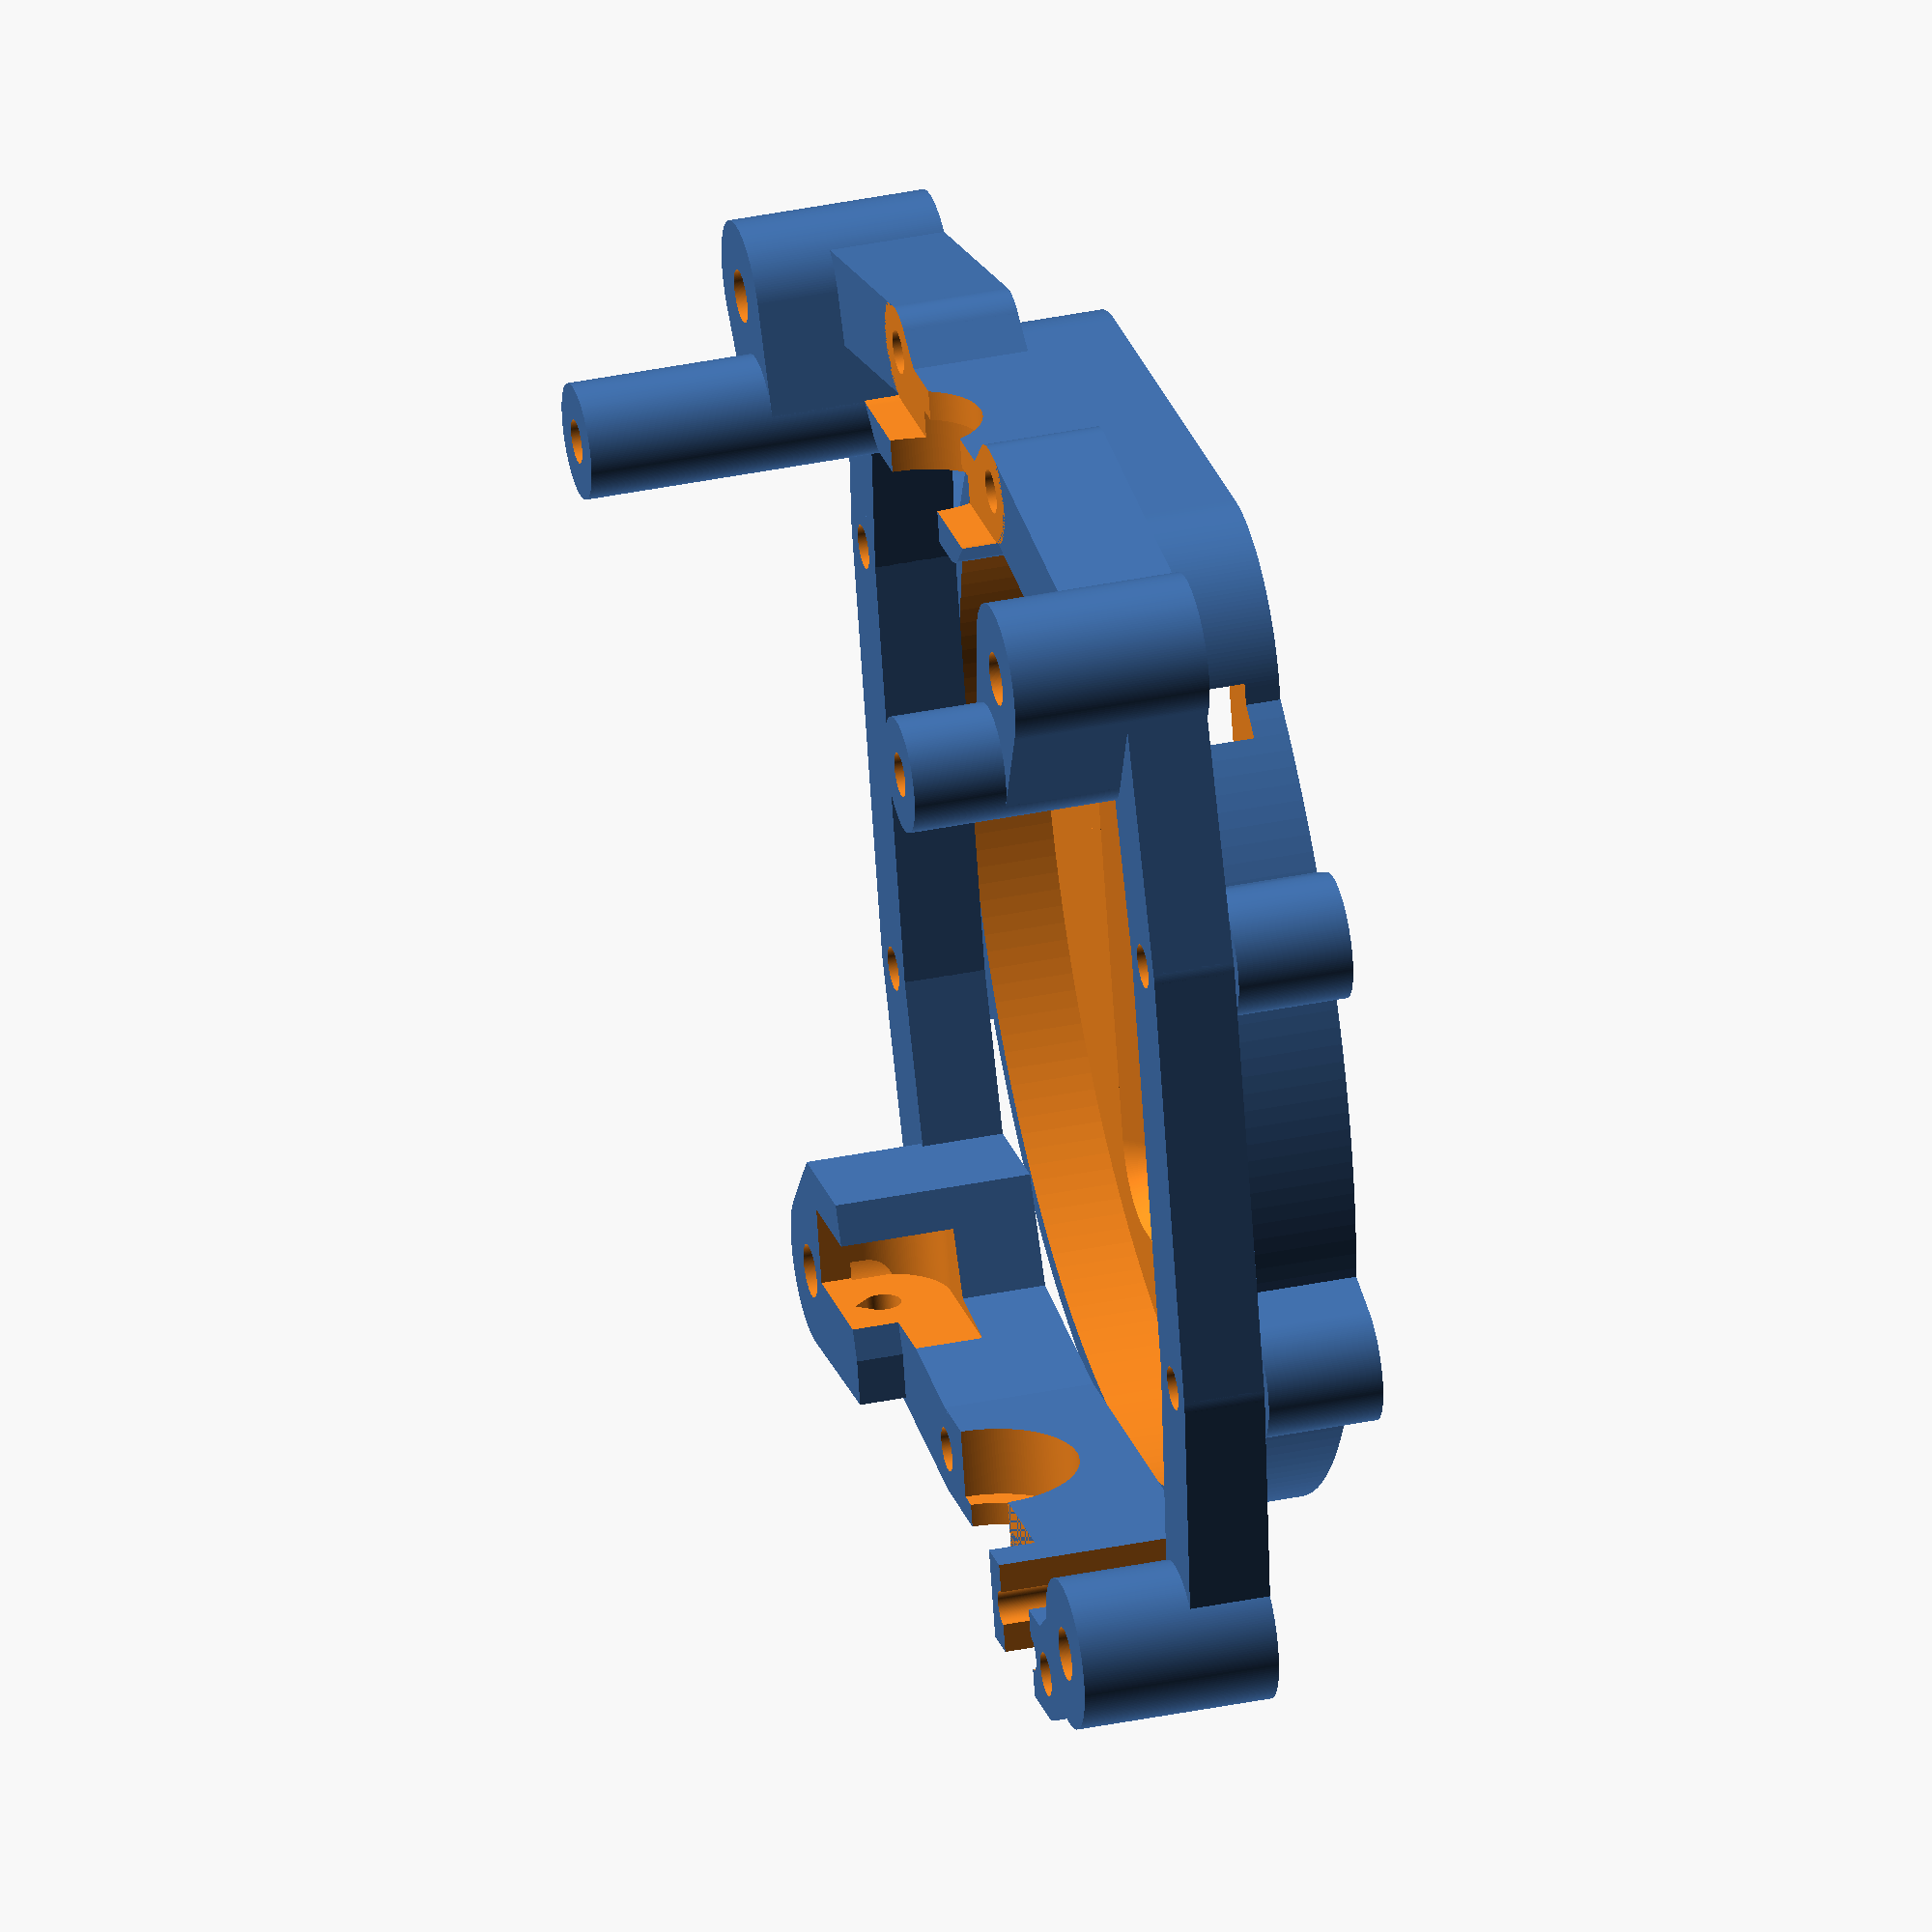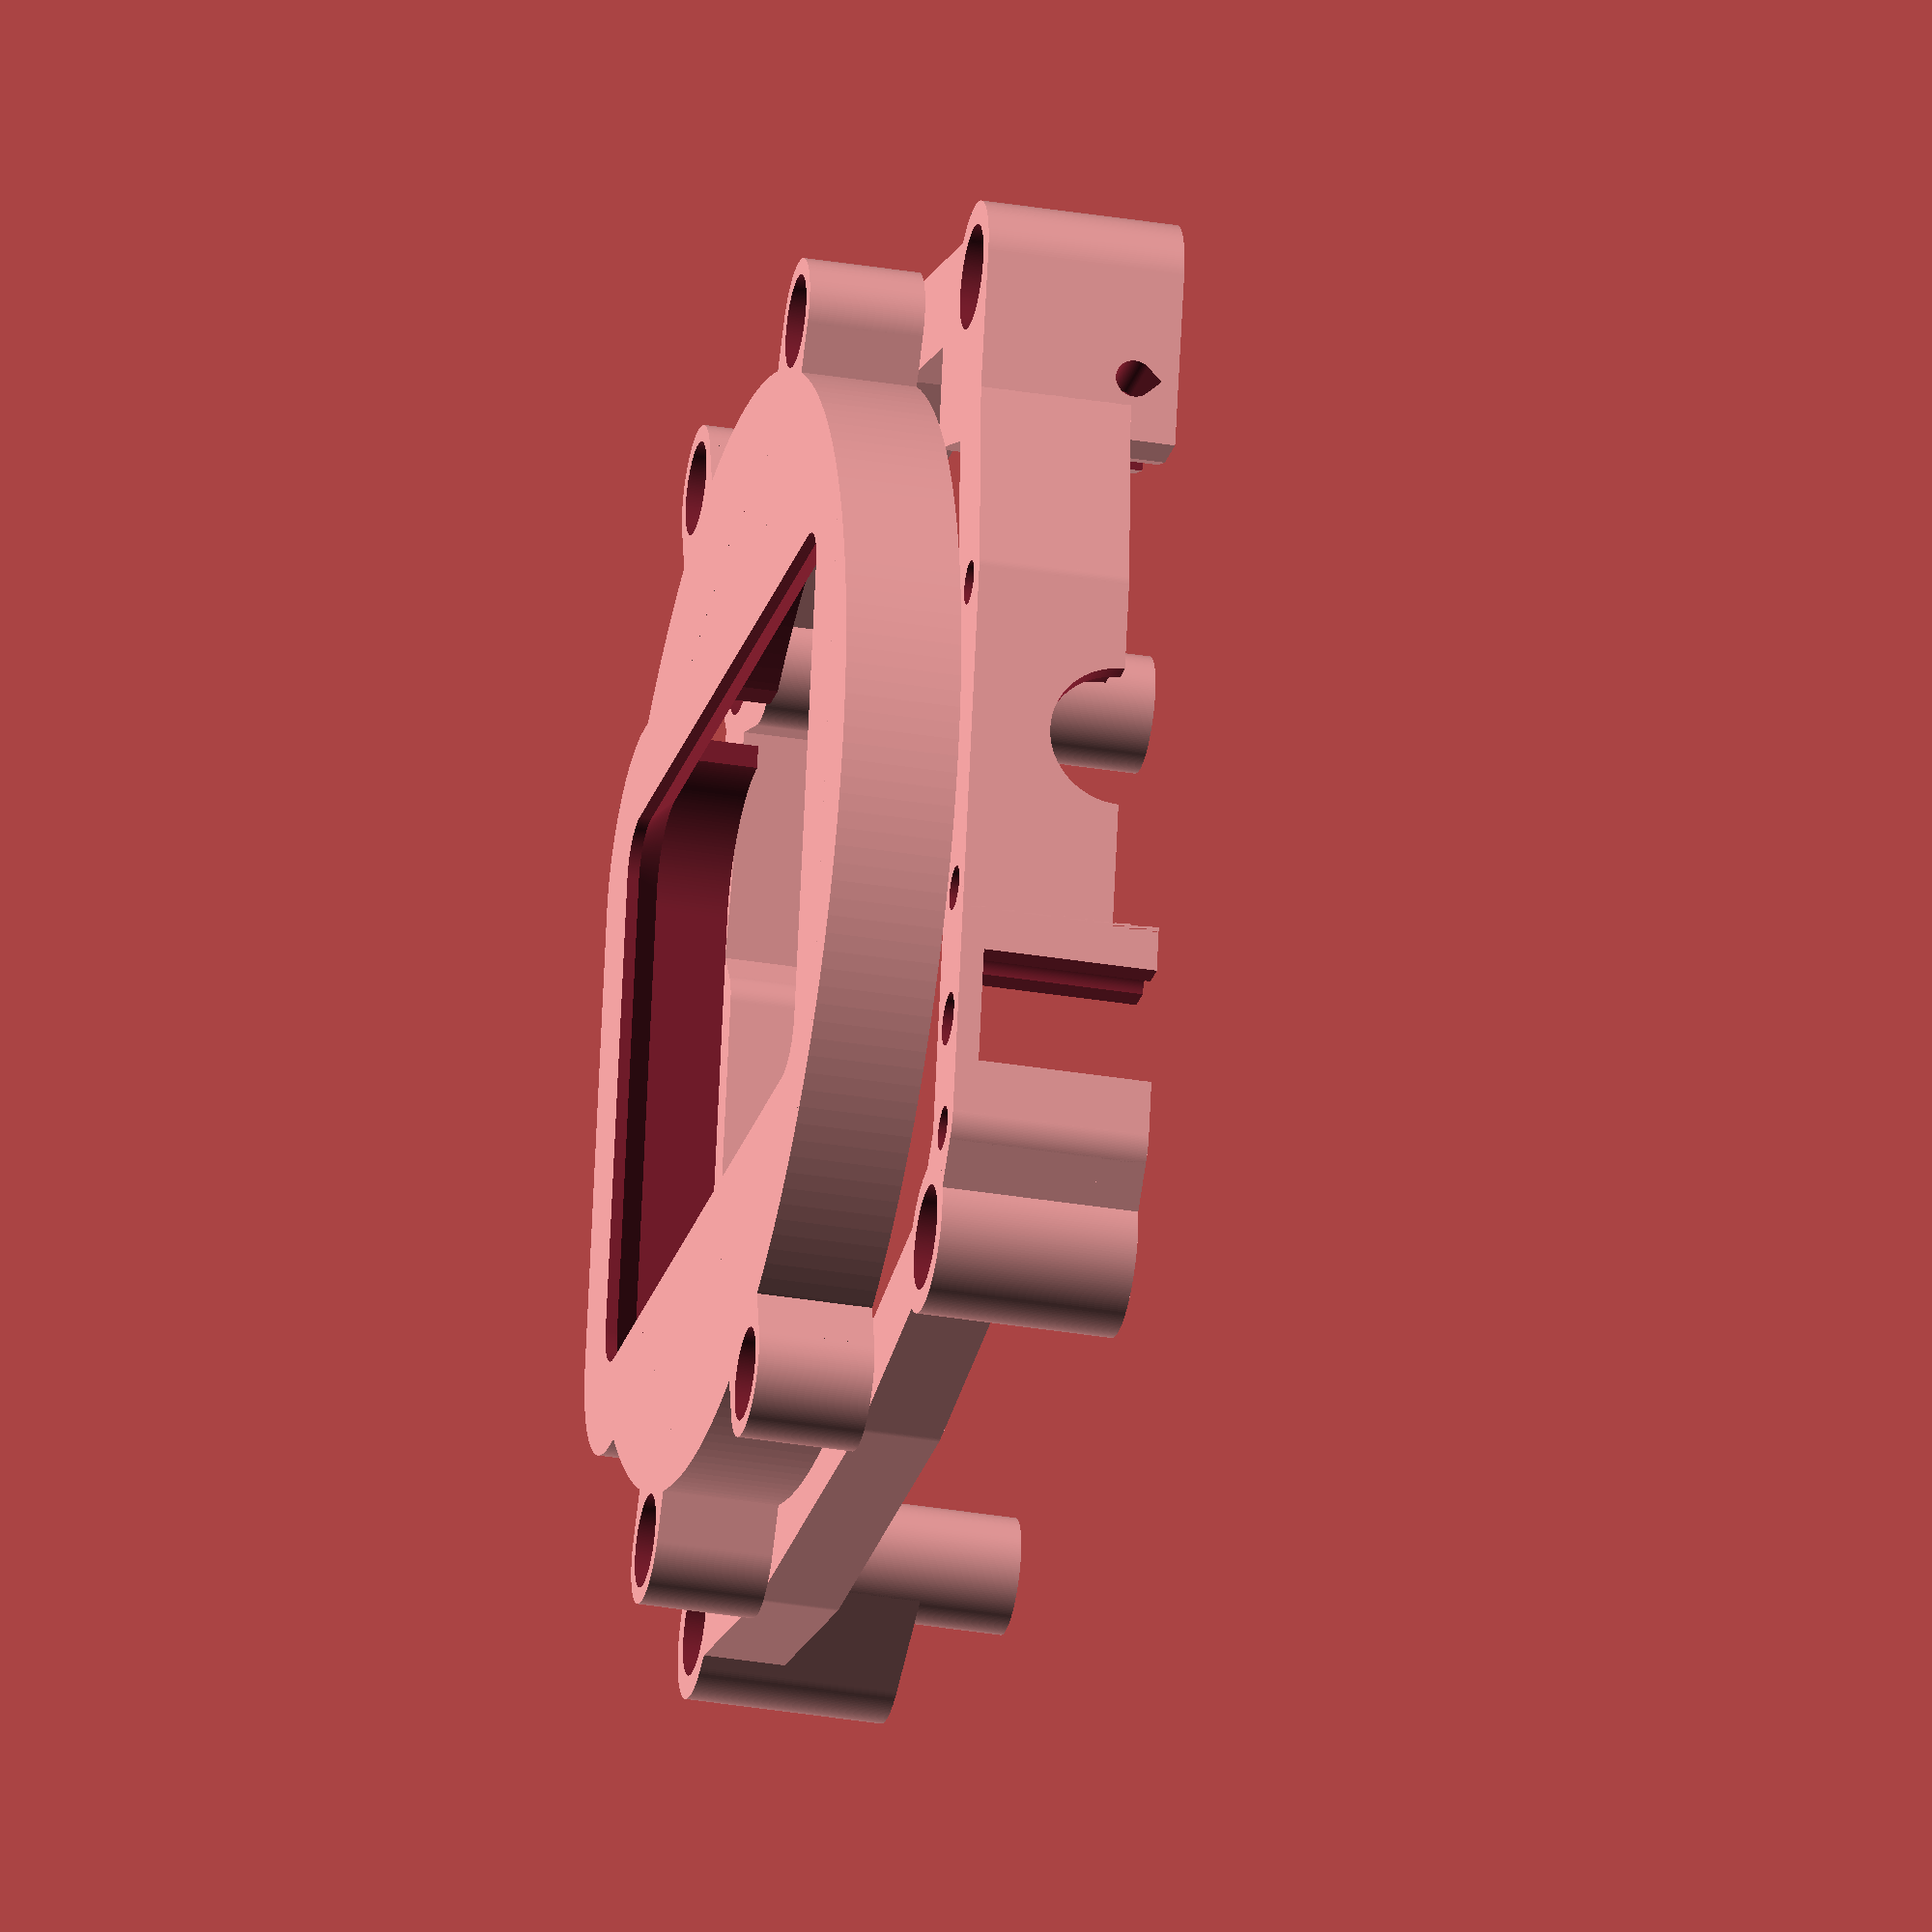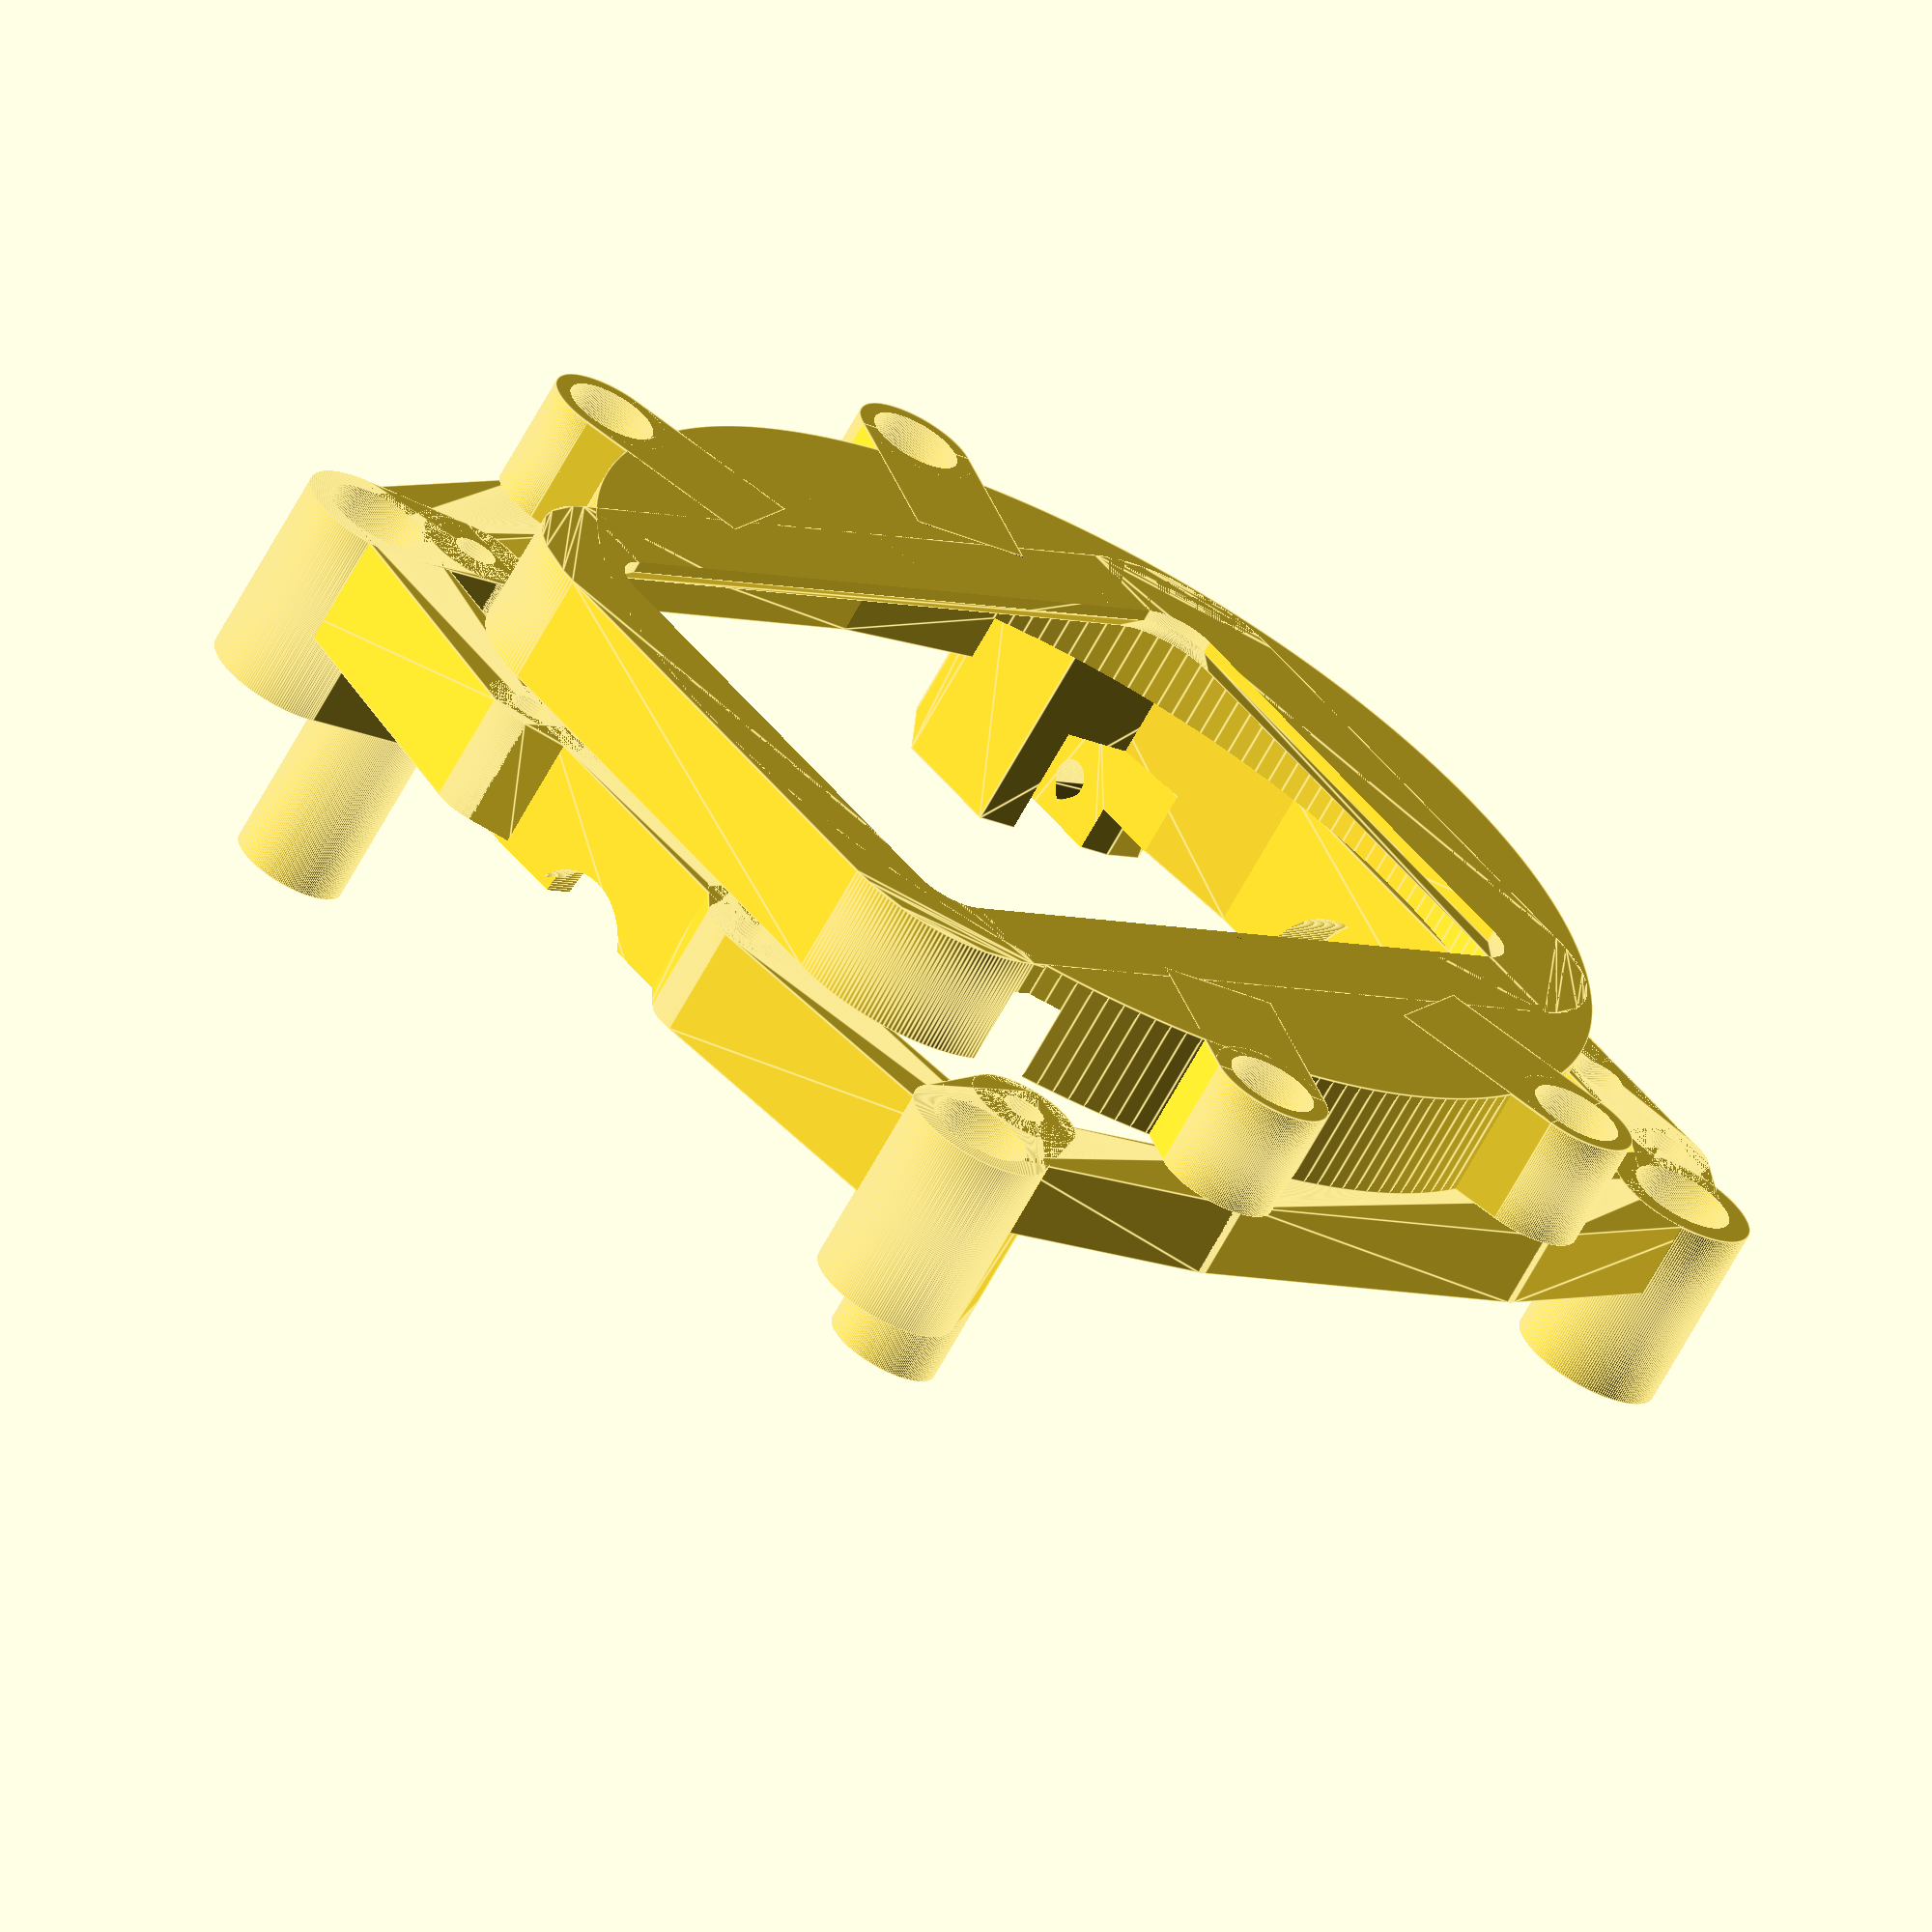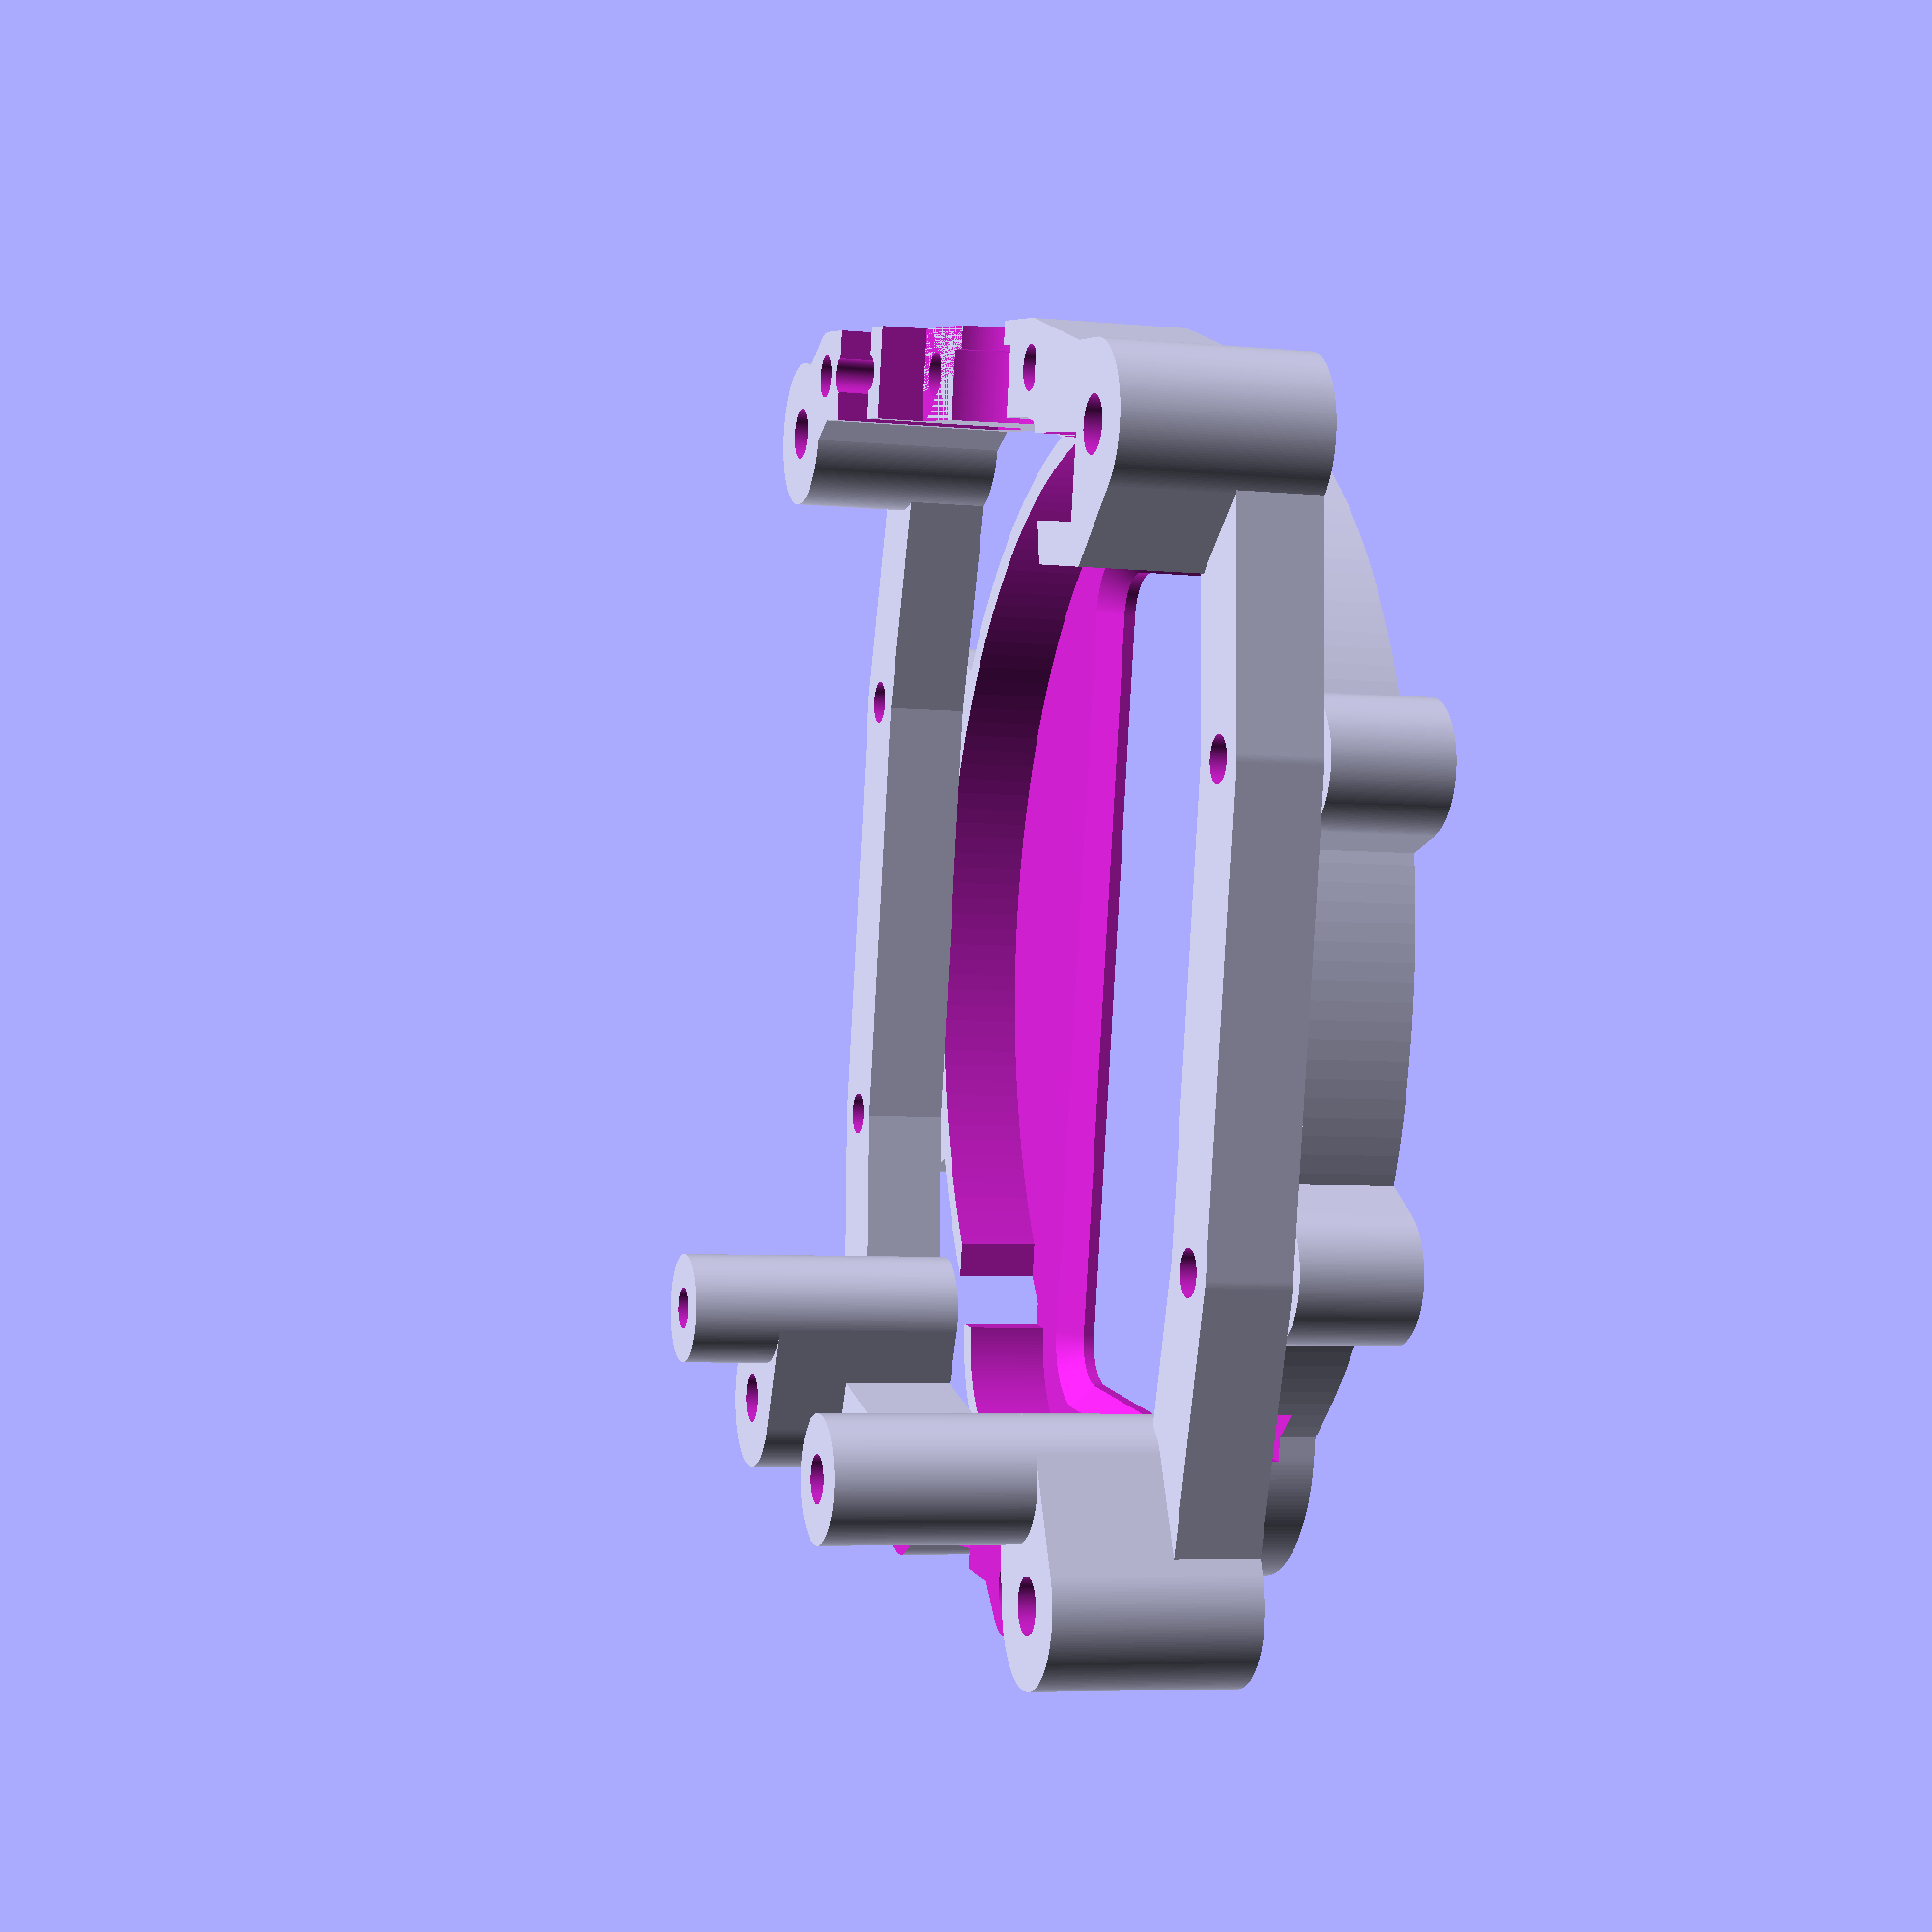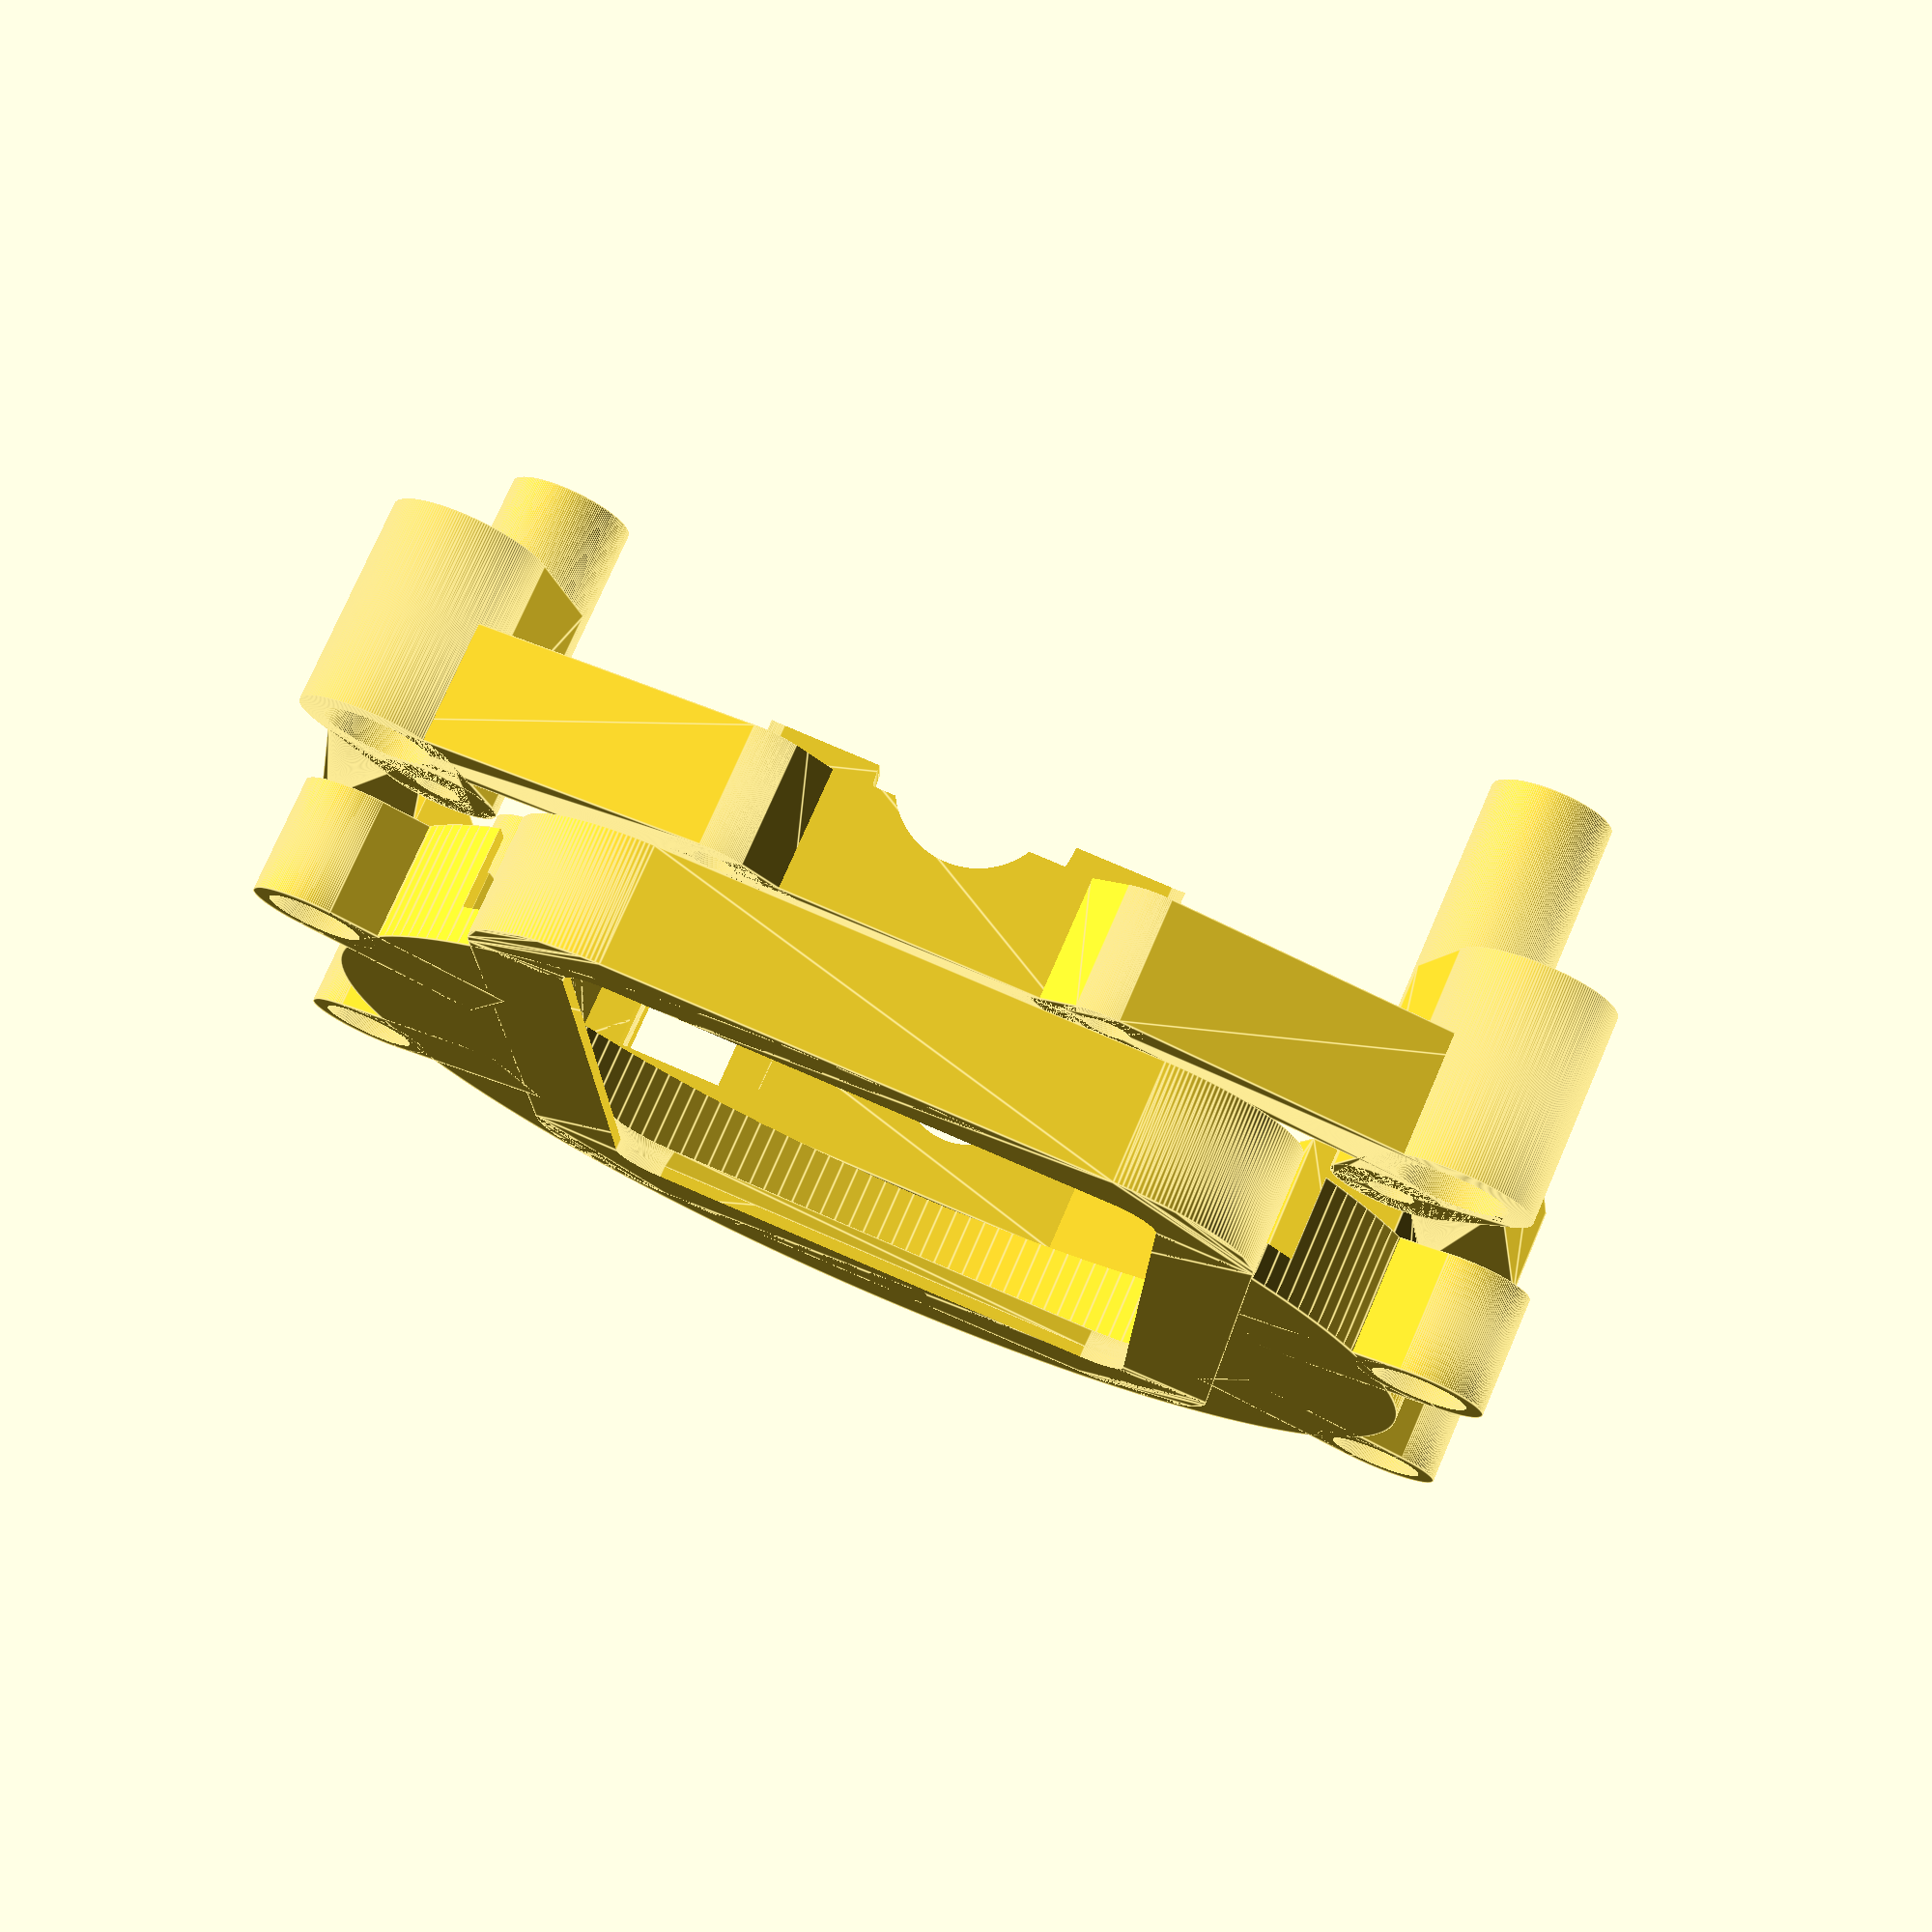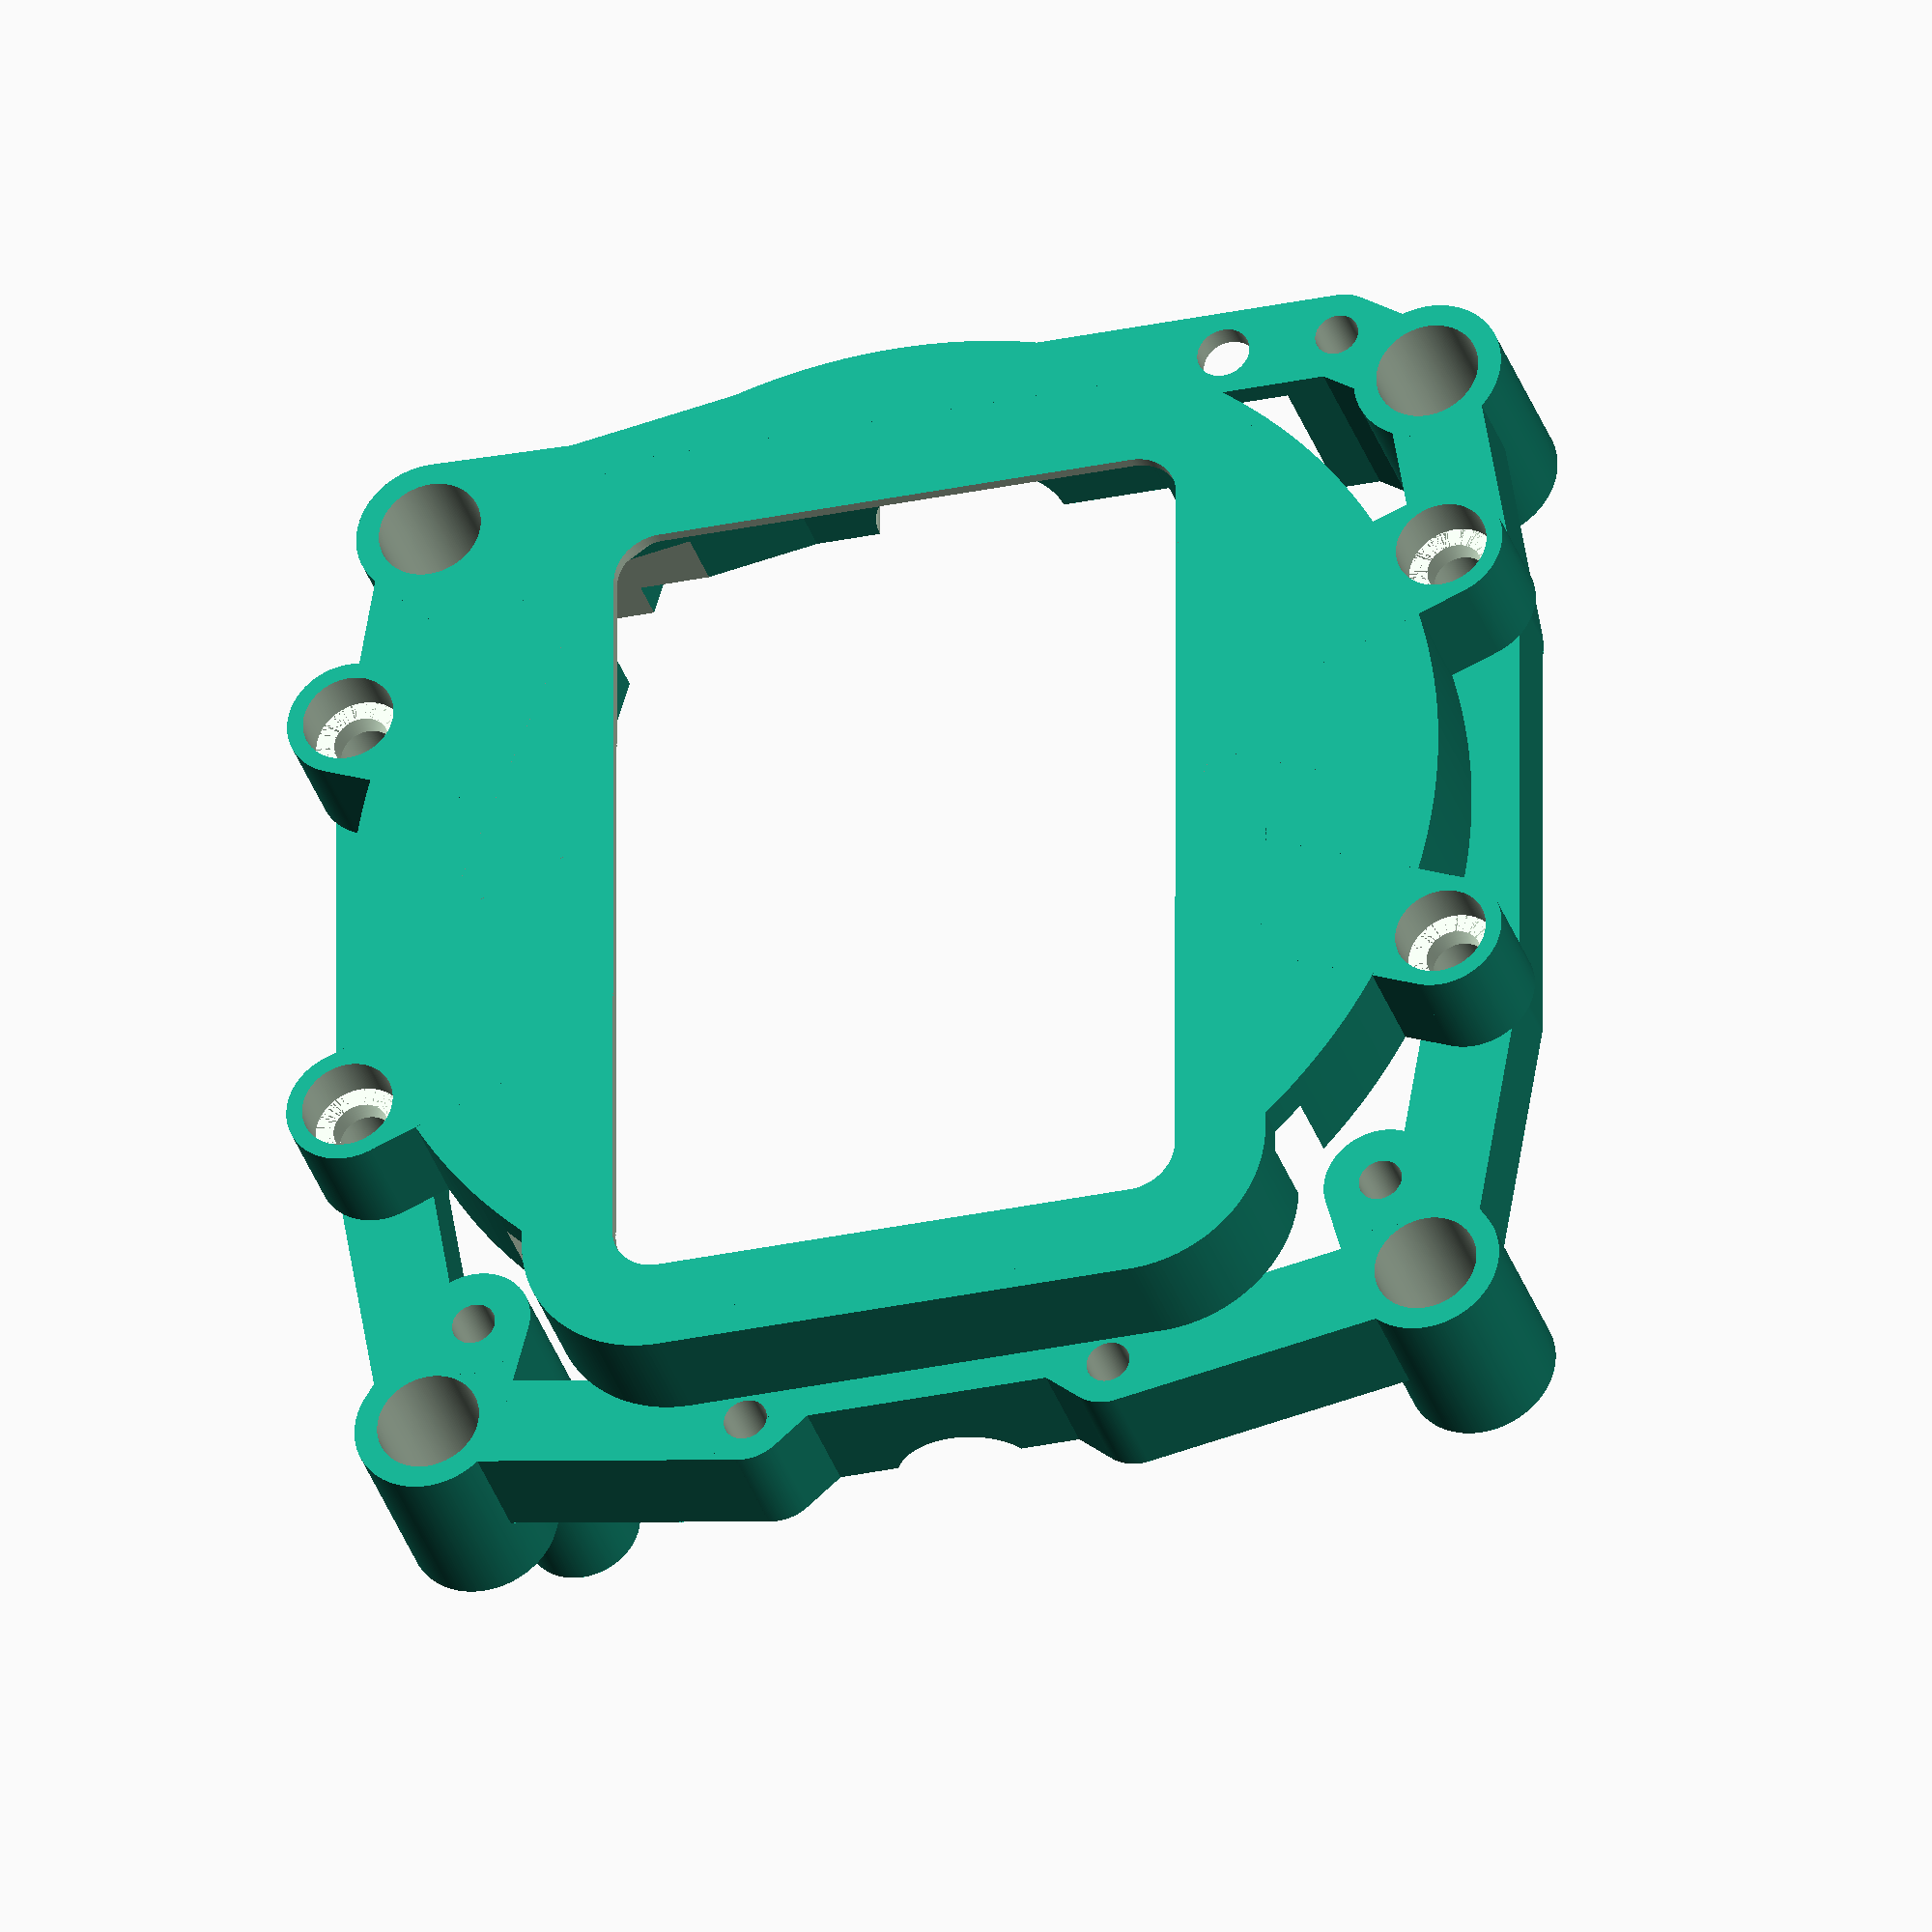
<openscad>
$fn=200;

face_x = 22;
face_d = 48;
face_h = 5;
face_t = 1;

face_mount_r = 26;
face_mount_angle = 68;

stand_to_stand_x = 50;
stands_x = -4.45;
base_l = 45;
base_w = 44;

stick_x = 1.9;

main();

module main() {
    translate([face_x, 0, 0])
    // translate([base_l * 2, 0, face_h])
    rotate([180, 0, 0])
    face(
        d = face_d,
        h = face_h,
        t = face_t,
        mount_r = face_mount_r,
        mount_angle = face_mount_angle,
        slot_offset_x = stick_x
    );

    translate([0, -base_w / 2, 0])
    difference() {
        enclosure();

        gimbal_screws();
        mount_screws();
        bearings();
        crossbar_tension_screw();
        crossbar();
    }
}

module crossbar() {
    mount_l = 3.4;
    mount_d = 6;
    pin_d = 1.62;
    pin_l = 7;
    s = 15;

    translate([stands_x + stick_x + 2.81, 38.98, 6.6]) {
        rotate([0, -90, 0])
        translate([0, 0, -1])
        hull() {
            cylinder(d=pin_d, h=pin_l + 1);

            translate([pin_d / 2 + 0.3, 0, 0])
            cylinder(d=0.1, h=pin_l + 1);
        }

        hull() {
            rotate([0, 90, 0])
            cylinder(d=mount_d, h=mount_l);

            translate([0, mount_d / 2 - s, s - 2])
            cube([mount_l, s, 1]);

            translate([0, mount_d / 2 - s - 1, -mount_d / 2])
            cube([mount_l, 1, s]);
        }
    }
}

module crossbar_tension_screw() {
    l = 6;
    w = 5.1;
    h = 12;
    y = 9;
    guide_d = 1.5;
    screw_d = 2.3;

    translate([stands_x + stick_x, y - w / 2, 1]) {
        translate([-l / 2, 0])
        cube([l, w, h]);

        for (y = [0, w]) {
            translate([0, y])
            cylinder(d=guide_d, h=h);
        }

        translate([0, w / 2, -h])
        cylinder(d=screw_d, h=h + 1);
    }
}

module bearings() {
    d = 8.1;
    stopper_d = 6.2;
    z = 6.5;

    translate([stands_x + stick_x - 1, base_w / 2, z])
    rotate([0, 90, 0]) {
        cylinder(d=d, h=stand_to_stand_x);

        translate([0, 0, -5])
        cylinder(d=stopper_d, h=stand_to_stand_x + 10);
    }
}

module gimbal_screws() {
    d = 1.9;
    h = 20;

    dx = stands_x + stick_x;

    face_screw_dx = face_mount_r * cos(face_mount_angle);
    face_screw_dy = face_mount_r * sin(face_mount_angle);

    positions = [
        [dx, 4],
        [dx, 15],
        [dx, 29],

        [stand_to_stand_x + dx - 7, base_w - 2],
        [stand_to_stand_x + dx - 7, 2],

        [stand_to_stand_x + dx, 30],
        [stand_to_stand_x + dx, 14],

        [face_x + face_screw_dx, base_w / 2 + face_screw_dy],
        [face_x - face_screw_dx, base_w / 2 + face_screw_dy],
        [face_x + face_screw_dx, base_w / 2 - face_screw_dy],
        [face_x - face_screw_dx, base_w / 2 - face_screw_dy],
    ];

    for (p = positions) {
        translate(p)
        translate([0, 0, -2])
        cylinder(d=d, h=h);
    }
}

module mount_screws() {
    mount_screw_d = 2.3;
    mount_screw_h = 20;

    mount_hole_h = 7.2;
    mount_hole_d = 4.5;

    for (p = [[0, 0], [0, base_w], [base_l, base_w], [base_l, 0]]) {
        translate([0, 0, -1])
        translate(p) {
            translate([0, 0, mount_hole_h + 1.2])
            cylinder(d=mount_screw_d, h=mount_screw_h + 1);

            cylinder(d=mount_hole_d, h=mount_hole_h + 1);
        }
    }
}

module enclosure() {
    right_beam_dx = 0.5;
    top_beam_dy = 2.1;

    face_screw_dx = face_mount_r * cos(face_mount_angle);
    face_screw_dy = face_mount_r * sin(face_mount_angle);

    difference() {
        beam(w=4, h=6.5, points=[
            [0, 0],
            [stands_x + stick_x, 4],
            [stands_x + stick_x, 29],
            [0, base_w, 3.5],
            [face_x - face_screw_dx, base_w / 2 + face_screw_dy, 3.5],
            [face_x + face_screw_dx, base_w / 2 + face_screw_dy, 3.5],
            [base_l, base_w, 5],
            [stand_to_stand_x + stands_x + stick_x, 30],
            [stand_to_stand_x + stands_x + stick_x - 1.7, 28],
            [stand_to_stand_x + stands_x + stick_x - 1.7, 16],
            [stand_to_stand_x + stands_x + stick_x, 14, 5],
            [base_l, 0, 3.5],
            [face_x + face_screw_dx, base_w / 2 - face_screw_dy, 3.5],
            [face_x - face_screw_dx, base_w / 2 - face_screw_dy, 3.5],
            [0, 0],
        ]);

        translate([0, 0, 5])
        beam(w=4.5, h=5, points=[
            [stand_to_stand_x + stands_x + stick_x, 30],
            [stand_to_stand_x + stands_x + stick_x, 14],
        ]);
    }

    difference() {
        beam(w=4, h=8.5, points=[
            [0, 0],
            [stands_x + stick_x, 4],
            [stands_x + stick_x, 13.4],
        ]);

        translate([stands_x + stick_x - 2, 13.3, 6.5])
        cube(size=[6, 6, 3]);
    }

    difference() {
        hull() {
            translate([0, base_w])
            cylinder(d=6.5, h=8.5);

            translate([stands_x + stick_x - 0.5, base_w - 7.8])
            cube(size=[2, 5, 8.5]);

            translate([stands_x + stick_x + 5.9, base_w - 5.8])
            cube(size=[2, 5, 8.5]);
        }
    }

    cylinder(h=8.5, d=6.5);

    hull() {
        translate([base_l, base_w])
        cylinder(d=6.5, h=8.5);

        translate([43 + stands_x + stick_x, base_w - 2])
        cylinder(d=5, h=8.5);
    }

    translate([43 + stands_x + stick_x, base_w - 2])
    cylinder(d=5, h=16.5);

    hull() {
        translate([base_l, 0])
        cylinder(d=6.5, h=8.5);

        translate([43 + stands_x + stick_x, 2])
        cylinder(d=5, h=8.5);
    }

    translate([43 + stands_x + stick_x, 2])
    cylinder(d=5, h=12.5);
}

module beam(w, h, points) {
    for (i = [0:len(points) - 2]) {
        hull()
        for (p = [points[i], points[i + 1]]) {
            translate([p[0], p[1]])
            cylinder(d=w, h=len(points[i]) > 2 ? points[i][2] : h);
        }
    }
}

module face(
    plate_t = 1.5,

    slot_l = 36.8,
    slot_w = 24.8,
    slot_r = 2,

    slot_bevel = 1,
    slot_clearance = 3
){
    difference() {
        union() {
            cylinder(h=h, d=d);

            slot(h=h, extra=slot_clearance + t);

            for(a = [mount_angle, 180 - mount_angle, 180 + mount_angle, 360 - mount_angle]) {
                rotate([0, 0, a])
                translate([mount_r, 0, 0])
                mount();
            }
        }

        translate([0, 0, -1]) {
            cylinder(h=h - plate_t + 1, d=d - t * 2);
            slot(h=h + 2);
            slot(h=h - plate_t + 1, extra=slot_clearance);
        }

        translate([0, 0, h - plate_t])
        hull() {
            translate([0, 0, -slot_bevel])
            slot(h=1, extra=slot_bevel);

            slot(h=slot_bevel);
        }

        for (y = [17.5 - 3, -17.5]) {
            translate([14.5, y, - plate_t])
            cube([4, 3, h]);
        }
    }

    // color("red")
    // for(a = [45 : 90 : 360]) {
    //     rotate([0, 0, a])
    //     translate([d / 2, -0.5, 0])
    //     cube([3, 1, 3]);
    // }

    module slot(
        extra = 0,
        h = 1
    ){
        translate([slot_offset_x, 0, 0])
        linear_extrude(height=h)
        offset(r=slot_r + extra)
        square([slot_l - slot_r * 2, slot_w - slot_r * 2], true);
    }

    module mount(
        t = 1.5,

        screw_d = 2.4,

        screw_head_d = 4,
        screw_head_h = 1,

        screw_distance = 2
    ){
        l = screw_head_d * 2;
        d = screw_d + t * 2;

        translate([-l, 0, 0])
        difference() {
            union() {
                translate([l, 0, 0])
                cylinder(d=d, h=h);

                translate([0, -d / 2, 0])
                cube([l, d, h]);
            }

            translate([l, 0, -1])
            cylinder(d=screw_d, h=h + 2);

            translate([l, 0, screw_distance])
            cylinder(d1=screw_d, d2=screw_head_d, h=screw_head_h);

            translate([l, 0, screw_distance + screw_head_h])
            cylinder(d=screw_head_d, h=h);

            translate([-d, -d - 1, -1])
            cube(size=[d, d * 2 + 2, h + 2]);
        }
    }
}

</openscad>
<views>
elev=142.3 azim=75.1 roll=104.7 proj=o view=solid
elev=213.7 azim=168.4 roll=282.8 proj=o view=solid
elev=246.3 azim=221.3 roll=28.5 proj=o view=edges
elev=185.6 azim=280.9 roll=106.6 proj=p view=wireframe
elev=283.8 azim=269.6 roll=203.4 proj=p view=edges
elev=33.0 azim=89.9 roll=196.4 proj=o view=wireframe
</views>
